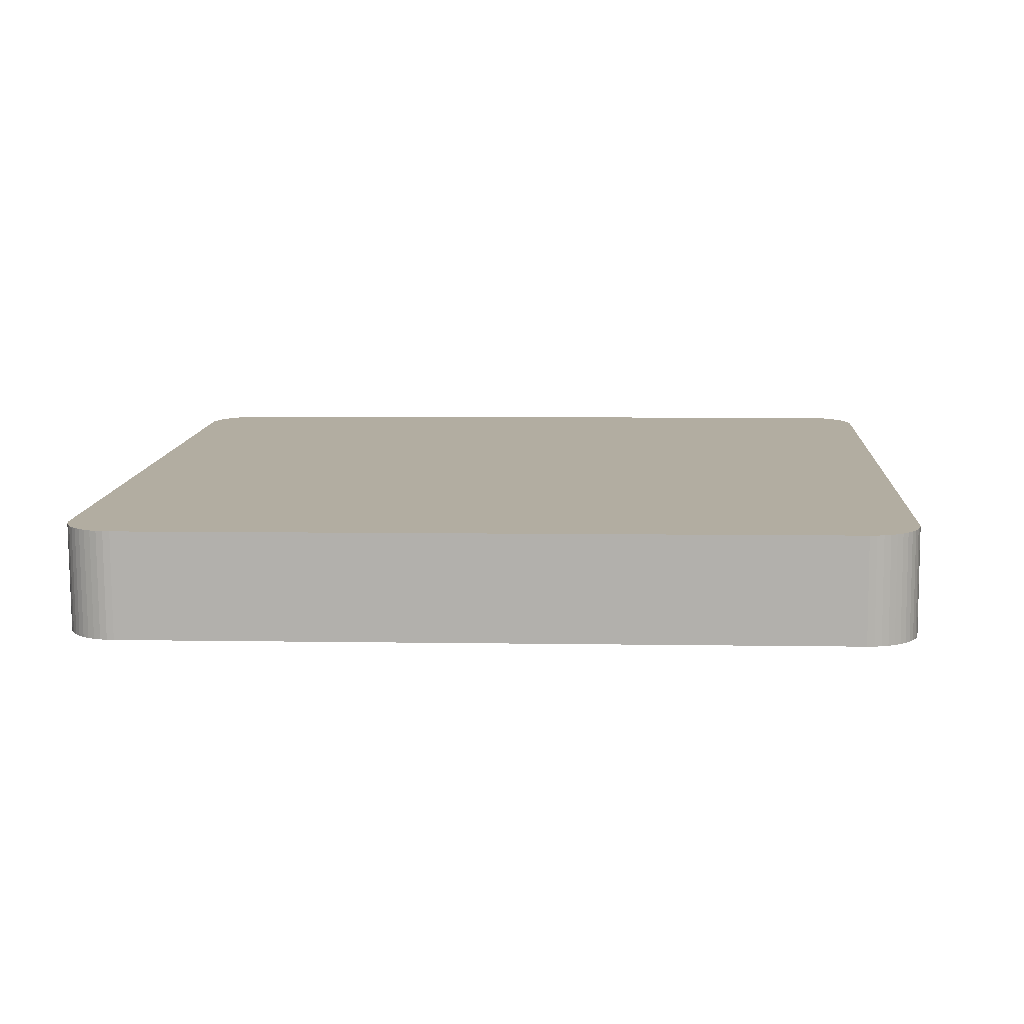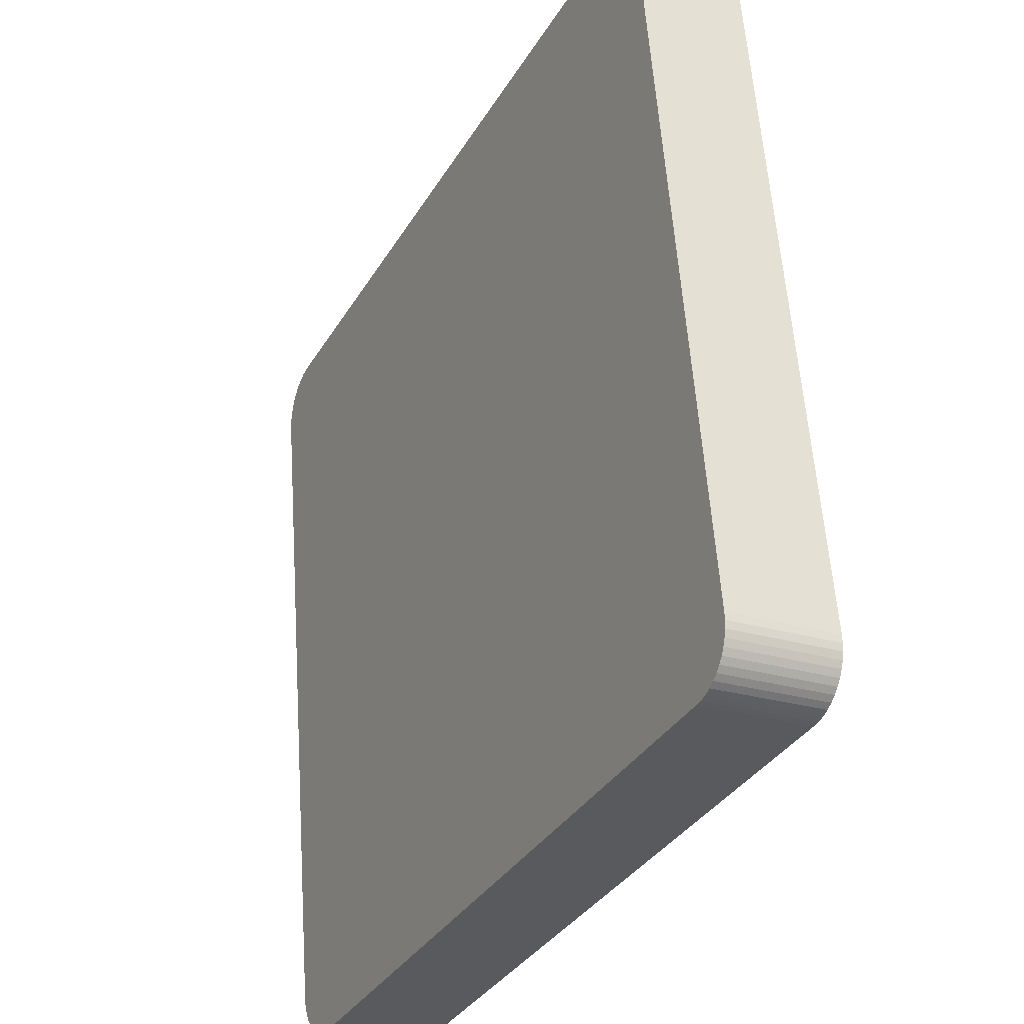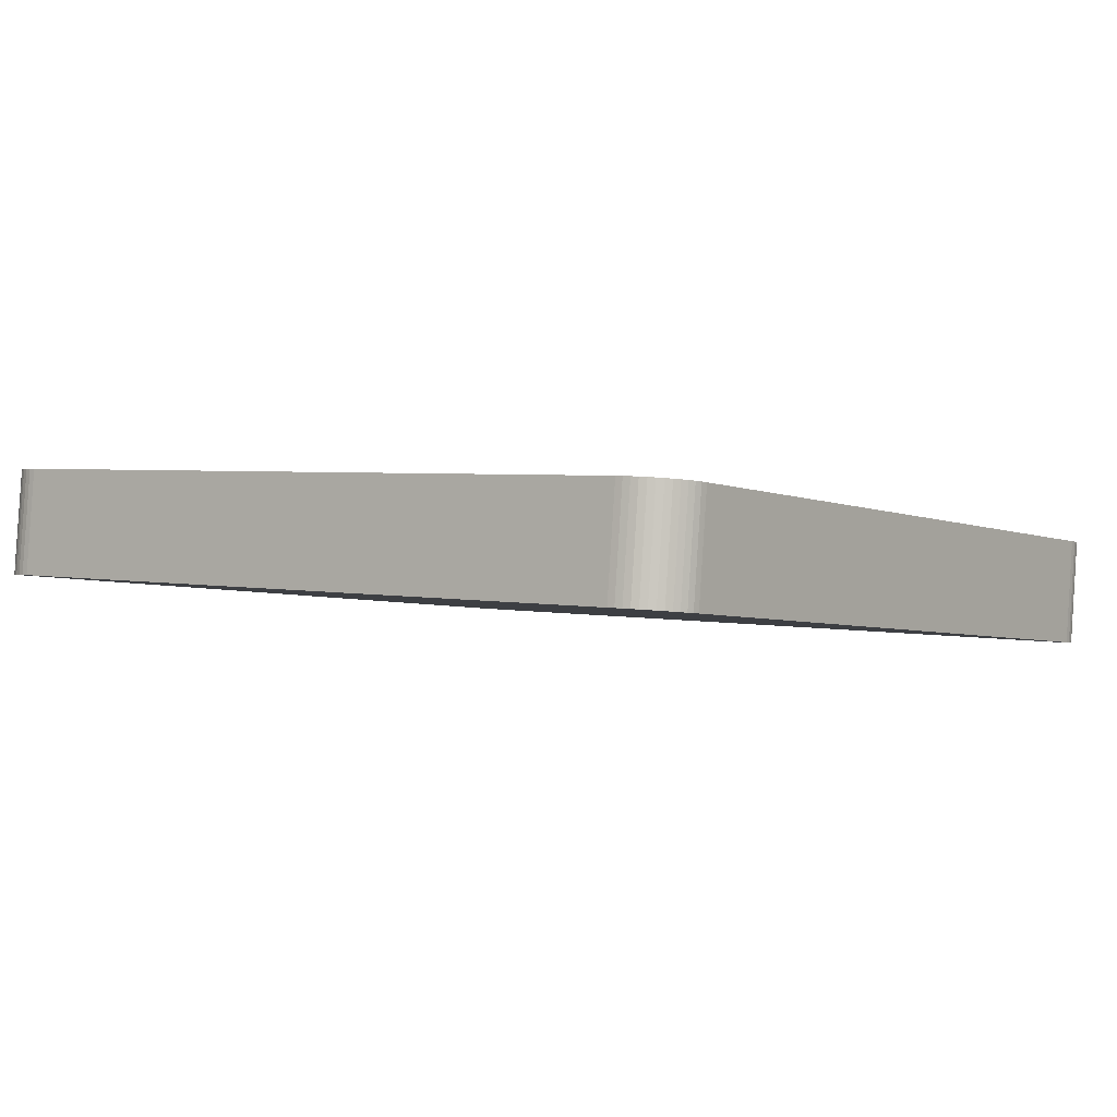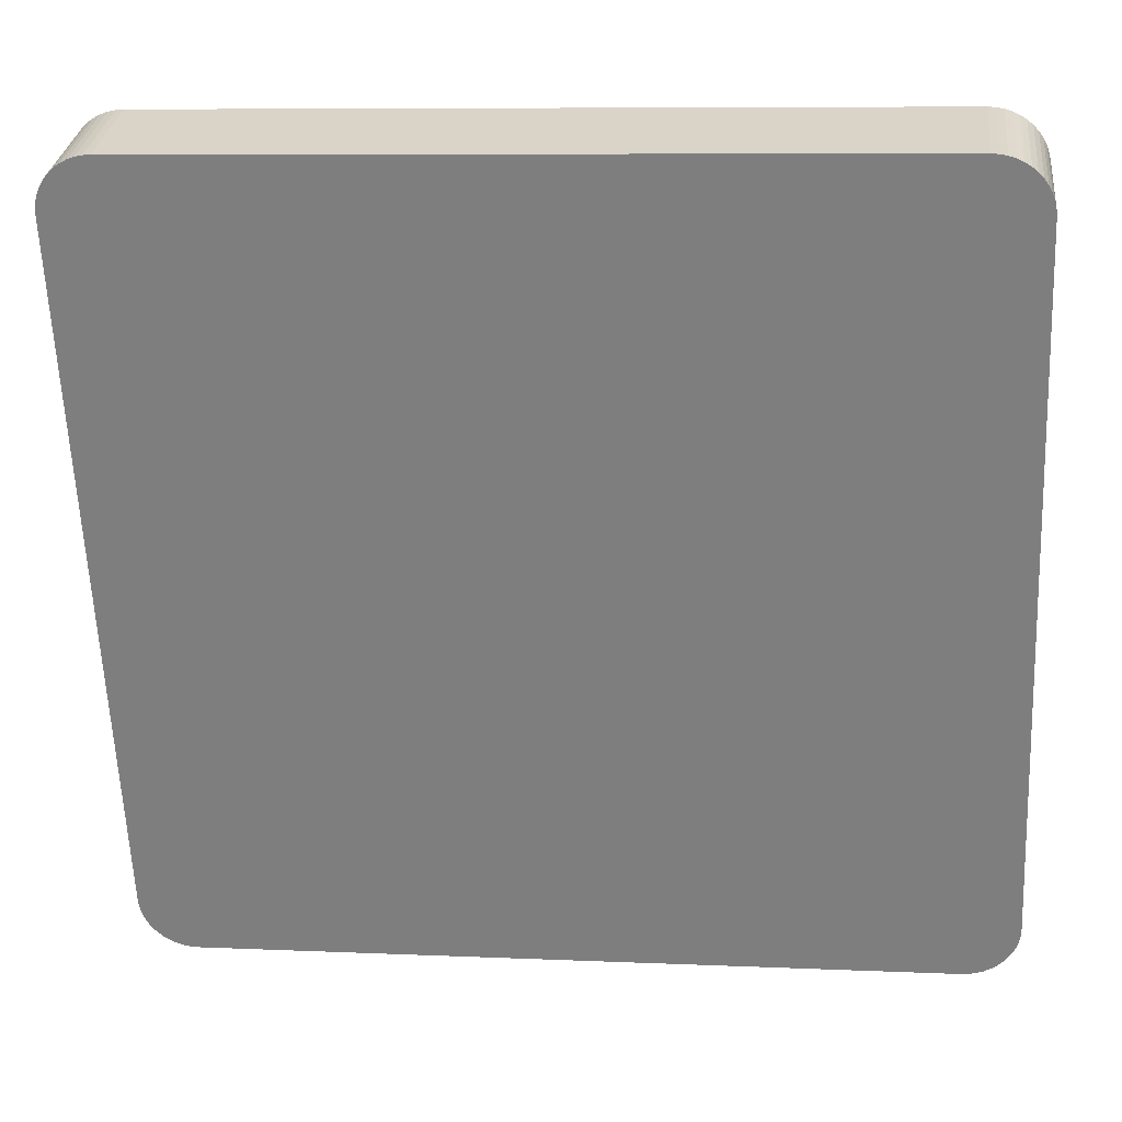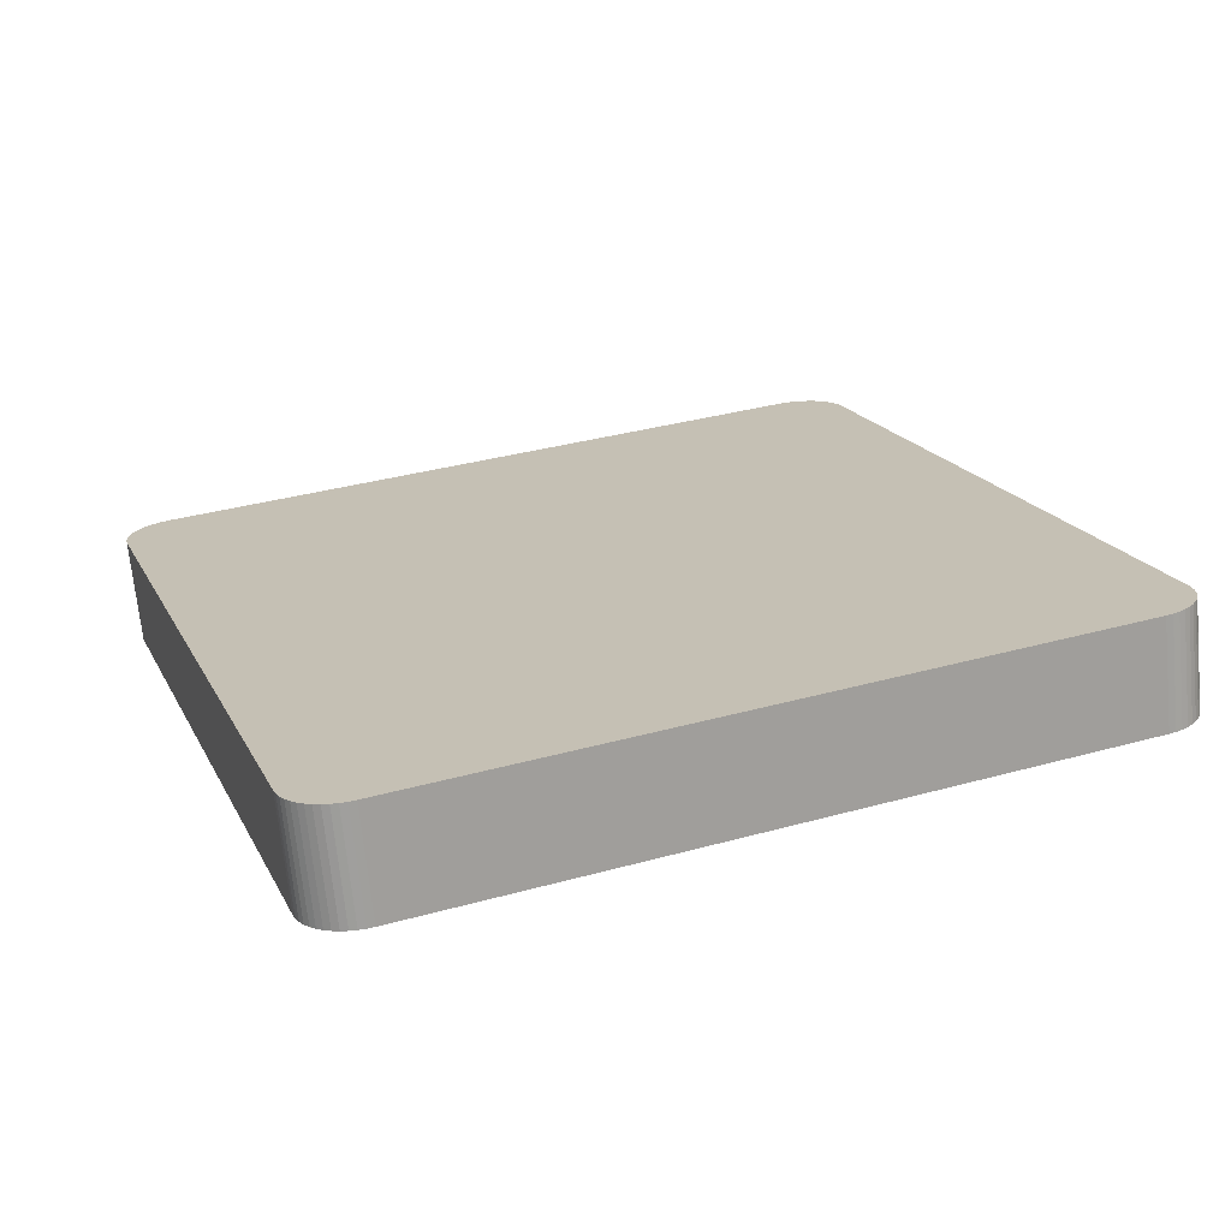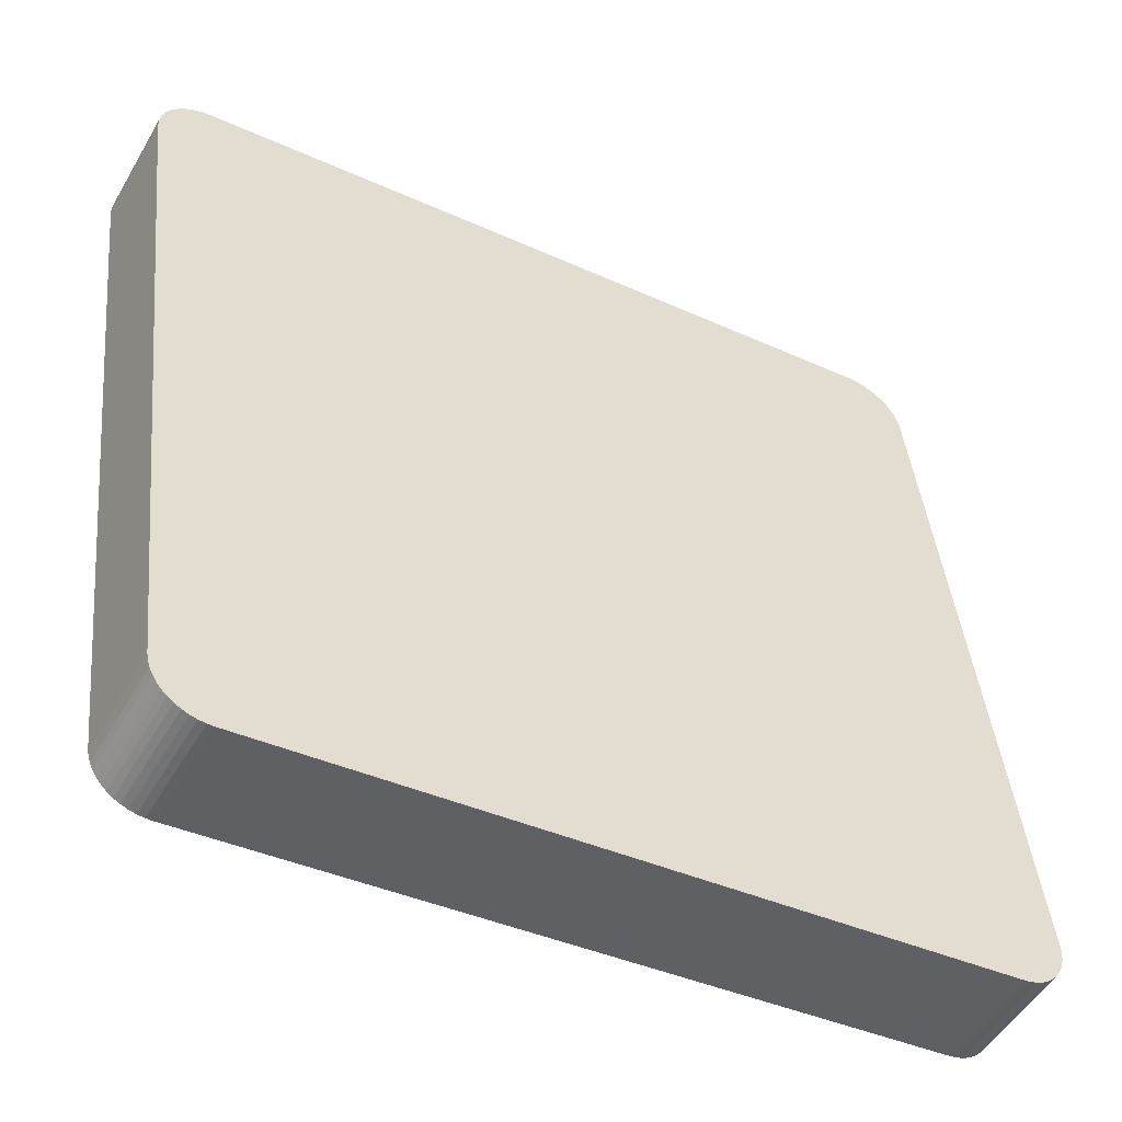
<metadata>
{"format":"obj","ext":"obj","renderer":"f3d","projection":"perspective","resolution":1024,"background":"white","views":[{"elev":4.5,"azim":6.8,"up":"+Y"},{"elev":-37.7,"azim":63.4,"up":"+Z"},{"elev":3.0,"azim":-139.2,"up":"+Y"},{"elev":35.5,"azim":-173.8,"up":"+Z"},{"elev":17.8,"azim":73.9,"up":"+Y"},{"elev":-44.5,"azim":149.9,"up":"+Z"}]}
</metadata>
<code>
o mesh104/mesh104-geometry#mesh104-geometry
v -0.4988 0.01262 0.037
v -0.4994 0.0217 0.0381
v -0.4994 0.01261 0.03715
v -0.4988 0.02171 0.03795
v -0.4999 0.02169 0.03817
v -0.5026 0.01973 -0.03075
v -0.4983 0.01264 0.03678
v -0.5032 0.02883 -0.02988
v -0.5 0.0126 0.03722
v -0.5038 0.02884 -0.02989
v -0.5032 0.01974 -0.03083
v -0.502 0.01971 -0.03059
v -0.4982 0.02173 0.03773
v -0.5026 0.02882 -0.0298
v -0.5616 0.0126 0.04066
v -0.5653 0.02884 -0.02644
v -0.502 0.0288 -0.02964
v -0.4978 0.01267 0.03648
v -0.5015 0.01968 -0.03036
v -0.5038 0.01975 -0.03084
v -0.5615 0.02169 0.04161
v -0.5014 0.02877 -0.02941
v -0.4977 0.02176 0.03744
v -0.5622 0.01261 0.04066
v -0.5654 0.01975 -0.02739
v -0.5659 0.02883 -0.02637
v -0.4973 0.0127 0.03613
v -0.501 0.01965 -0.03005
v -0.5009 0.02874 -0.0291
v -0.5621 0.0217 0.04161
v -0.4972 0.02179 0.03708
v -0.5628 0.01262 0.04057
v -0.566 0.01974 -0.02732
v -0.5665 0.02882 -0.02622
v -0.4968 0.01274 0.03571
v -0.5005 0.01961 -0.02969
v -0.5005 0.0287 -0.02874
v -0.4968 0.02183 0.03666
v -0.5627 0.02171 0.04153
v -0.5634 0.01264 0.04042
v -0.5666 0.01973 -0.02717
v -0.5671 0.0288 -0.026
v -0.4964 0.02188 0.03619
v -0.5001 0.01956 -0.02926
v -0.5633 0.02173 0.04137
v -0.4965 0.01279 0.03524
v -0.5 0.02865 -0.02831
v -0.5639 0.01267 0.04018
v -0.5671 0.01971 -0.02695
v -0.5676 0.02877 -0.02571
v -0.4961 0.02193 0.03568
v -0.4997 0.01951 -0.02879
v -0.5638 0.02176 0.04113
v -0.4962 0.01284 0.03473
v -0.4997 0.0286 -0.02784
v -0.5644 0.0127 0.03988
v -0.5676 0.01968 -0.02666
v -0.5681 0.02874 -0.02535
v -0.4959 0.02199 0.03513
v -0.4994 0.01945 -0.02827
v -0.5644 0.02179 0.04083
v -0.4959 0.0129 0.03418
v -0.4994 0.02854 -0.02732
v -0.5649 0.01274 0.03952
v -0.5681 0.01965 -0.0263
v -0.5685 0.0287 -0.02493
v -0.4957 0.02204 0.03456
v -0.4992 0.01939 -0.02772
v -0.5648 0.02183 0.04047
v -0.4958 0.01296 0.03361
v -0.4992 0.02848 -0.02677
v -0.5653 0.02188 0.04004
v -0.5685 0.01961 -0.02588
v -0.5689 0.02865 -0.02447
v -0.4956 0.02211 0.03397
v -0.4991 0.01933 -0.02714
v -0.5653 0.01279 0.03909
v -0.5689 0.01956 -0.02542
v -0.4957 0.01302 0.03302
v -0.499 0.02842 -0.02619
v -0.5656 0.02193 0.03957
v -0.5692 0.0286 -0.02395
v -0.5692 0.01951 -0.02491
v -0.4956 0.02217 0.03338
v -0.499 0.01927 -0.02655
v -0.5657 0.01284 0.03862
v -0.4957 0.01308 0.03243
v -0.4989 0.02836 -0.0256
v -0.5659 0.02199 0.03905
v -0.5694 0.02854 -0.02341
v -0.5695 0.01945 -0.02436
v -0.566 0.0129 0.0381
v -0.5661 0.02204 0.0385
v -0.5696 0.02848 -0.02283
v -0.5696 0.01939 -0.02379
v -0.5662 0.01296 0.03755
v -0.5663 0.02211 0.03792
v -0.5696 0.02842 -0.02225
v -0.5697 0.01933 -0.0232
v -0.5663 0.01302 0.03697
v -0.5664 0.02217 0.03733
v -0.5696 0.02836 -0.02165
v -0.5697 0.01927 -0.0226
v -0.5664 0.01308 0.03638
f 1 2 3
f 2 1 4
f 3 2 1
f 4 1 2
f 5 3 2
f 2 3 5
f 3 6 1
f 1 6 3
f 7 4 1
f 1 4 7
f 8 2 4
f 4 2 8
f 3 5 9
f 9 5 3
f 10 5 2
f 2 5 10
f 3 11 6
f 6 11 3
f 1 6 12
f 12 6 1
f 4 7 13
f 13 7 4
f 1 12 7
f 7 12 1
f 10 2 8
f 8 2 10
f 8 4 14
f 14 4 8
f 5 15 9
f 9 15 5
f 9 11 3
f 3 11 9
f 16 5 10
f 10 5 16
f 11 14 6
f 6 14 11
f 6 17 12
f 12 17 6
f 18 13 7
f 7 13 18
f 14 4 13
f 13 4 14
f 7 12 19
f 19 12 7
f 8 20 10
f 10 20 8
f 14 11 8
f 8 11 14
f 15 5 21
f 21 5 15
f 15 20 9
f 9 20 15
f 9 20 11
f 11 20 9
f 16 21 5
f 5 21 16
f 20 16 10
f 10 16 20
f 17 6 14
f 14 6 17
f 22 12 17
f 17 12 22
f 13 18 23
f 23 18 13
f 7 19 18
f 18 19 7
f 14 13 17
f 17 13 14
f 12 22 19
f 19 22 12
f 20 8 11
f 11 8 20
f 21 24 15
f 15 24 21
f 15 25 20
f 20 25 15
f 26 21 16
f 16 21 26
f 16 20 25
f 25 20 16
f 17 23 22
f 22 23 17
f 27 23 18
f 18 23 27
f 17 13 23
f 23 13 17
f 18 19 28
f 28 19 18
f 29 19 22
f 22 19 29
f 24 21 30
f 30 21 24
f 24 25 15
f 15 25 24
f 26 30 21
f 21 30 26
f 25 26 16
f 16 26 25
f 22 23 31
f 31 23 22
f 23 27 31
f 31 27 23
f 18 28 27
f 27 28 18
f 19 29 28
f 28 29 19
f 22 31 29
f 29 31 22
f 30 32 24
f 24 32 30
f 24 33 25
f 25 33 24
f 34 30 26
f 26 30 34
f 26 25 33
f 33 25 26
f 35 31 27
f 27 31 35
f 27 28 36
f 36 28 27
f 37 28 29
f 29 28 37
f 29 31 38
f 38 31 29
f 32 30 39
f 39 30 32
f 32 33 24
f 24 33 32
f 34 39 30
f 30 39 34
f 33 34 26
f 26 34 33
f 31 35 38
f 38 35 31
f 27 36 35
f 35 36 27
f 28 37 36
f 36 37 28
f 29 38 37
f 37 38 29
f 39 40 32
f 32 40 39
f 32 41 33
f 33 41 32
f 42 39 34
f 34 39 42
f 34 33 41
f 41 33 34
f 35 43 38
f 38 43 35
f 35 36 44
f 44 36 35
f 37 44 36
f 36 44 37
f 37 38 43
f 43 38 37
f 40 39 45
f 45 39 40
f 40 41 32
f 32 41 40
f 42 45 39
f 39 45 42
f 41 42 34
f 34 42 41
f 43 35 46
f 46 35 43
f 35 44 46
f 46 44 35
f 44 37 47
f 47 37 44
f 37 43 47
f 47 43 37
f 45 48 40
f 40 48 45
f 40 49 41
f 41 49 40
f 50 45 42
f 42 45 50
f 42 41 49
f 49 41 42
f 46 51 43
f 43 51 46
f 46 44 52
f 52 44 46
f 47 52 44
f 44 52 47
f 47 43 51
f 51 43 47
f 48 45 53
f 53 45 48
f 48 49 40
f 40 49 48
f 50 53 45
f 45 53 50
f 49 50 42
f 42 50 49
f 51 46 54
f 54 46 51
f 46 52 54
f 54 52 46
f 52 47 55
f 55 47 52
f 47 51 55
f 55 51 47
f 53 56 48
f 48 56 53
f 48 57 49
f 49 57 48
f 58 53 50
f 50 53 58
f 50 49 57
f 57 49 50
f 54 59 51
f 51 59 54
f 54 52 60
f 60 52 54
f 55 60 52
f 52 60 55
f 55 51 59
f 59 51 55
f 56 53 61
f 61 53 56
f 56 57 48
f 48 57 56
f 58 61 53
f 53 61 58
f 57 58 50
f 50 58 57
f 59 54 62
f 62 54 59
f 54 60 62
f 62 60 54
f 60 55 63
f 63 55 60
f 55 59 63
f 63 59 55
f 61 64 56
f 56 64 61
f 56 65 57
f 57 65 56
f 66 61 58
f 58 61 66
f 58 57 65
f 65 57 58
f 62 67 59
f 59 67 62
f 62 60 68
f 68 60 62
f 63 68 60
f 60 68 63
f 63 59 67
f 67 59 63
f 64 61 69
f 69 61 64
f 64 65 56
f 56 65 64
f 66 69 61
f 61 69 66
f 65 66 58
f 58 66 65
f 67 62 70
f 70 62 67
f 62 68 70
f 70 68 62
f 68 63 71
f 71 63 68
f 63 67 71
f 71 67 63
f 72 64 69
f 69 64 72
f 64 73 65
f 65 73 64
f 74 69 66
f 66 69 74
f 66 65 73
f 73 65 66
f 70 75 67
f 67 75 70
f 70 68 76
f 76 68 70
f 71 76 68
f 68 76 71
f 71 67 75
f 75 67 71
f 64 72 77
f 77 72 64
f 74 72 69
f 69 72 74
f 77 73 64
f 64 73 77
f 66 78 74
f 74 78 66
f 78 66 73
f 73 66 78
f 75 70 79
f 79 70 75
f 70 76 79
f 79 76 70
f 76 71 80
f 80 71 76
f 71 75 80
f 80 75 71
f 81 77 72
f 72 77 81
f 82 72 74
f 74 72 82
f 77 78 73
f 73 78 77
f 83 74 78
f 78 74 83
f 79 84 75
f 75 84 79
f 79 76 85
f 85 76 79
f 80 85 76
f 76 85 80
f 80 75 84
f 84 75 80
f 77 81 86
f 86 81 77
f 82 81 72
f 72 81 82
f 74 83 82
f 82 83 74
f 86 78 77
f 77 78 86
f 86 83 78
f 78 83 86
f 84 79 87
f 87 79 84
f 79 85 87
f 87 85 79
f 85 80 88
f 88 80 85
f 80 84 88
f 88 84 80
f 89 86 81
f 81 86 89
f 90 81 82
f 82 81 90
f 91 82 83
f 83 82 91
f 92 83 86
f 86 83 92
f 87 88 84
f 84 88 87
f 88 87 85
f 85 87 88
f 86 89 92
f 92 89 86
f 90 89 81
f 81 89 90
f 82 91 90
f 90 91 82
f 92 91 83
f 83 91 92
f 93 92 89
f 89 92 93
f 94 89 90
f 90 89 94
f 95 90 91
f 91 90 95
f 96 91 92
f 92 91 96
f 92 93 96
f 96 93 92
f 94 93 89
f 89 93 94
f 90 95 94
f 94 95 90
f 96 95 91
f 91 95 96
f 97 96 93
f 93 96 97
f 98 93 94
f 94 93 98
f 99 94 95
f 95 94 99
f 100 95 96
f 96 95 100
f 96 97 100
f 100 97 96
f 98 97 93
f 93 97 98
f 94 99 98
f 98 99 94
f 100 99 95
f 95 99 100
f 101 100 97
f 97 100 101
f 102 97 98
f 98 97 102
f 103 98 99
f 99 98 103
f 104 99 100
f 100 99 104
f 100 101 104
f 104 101 100
f 97 102 101
f 101 102 97
f 98 103 102
f 102 103 98
f 99 104 103
f 103 104 99
f 102 104 101
f 101 104 102
f 104 102 103
f 103 102 104

</code>
